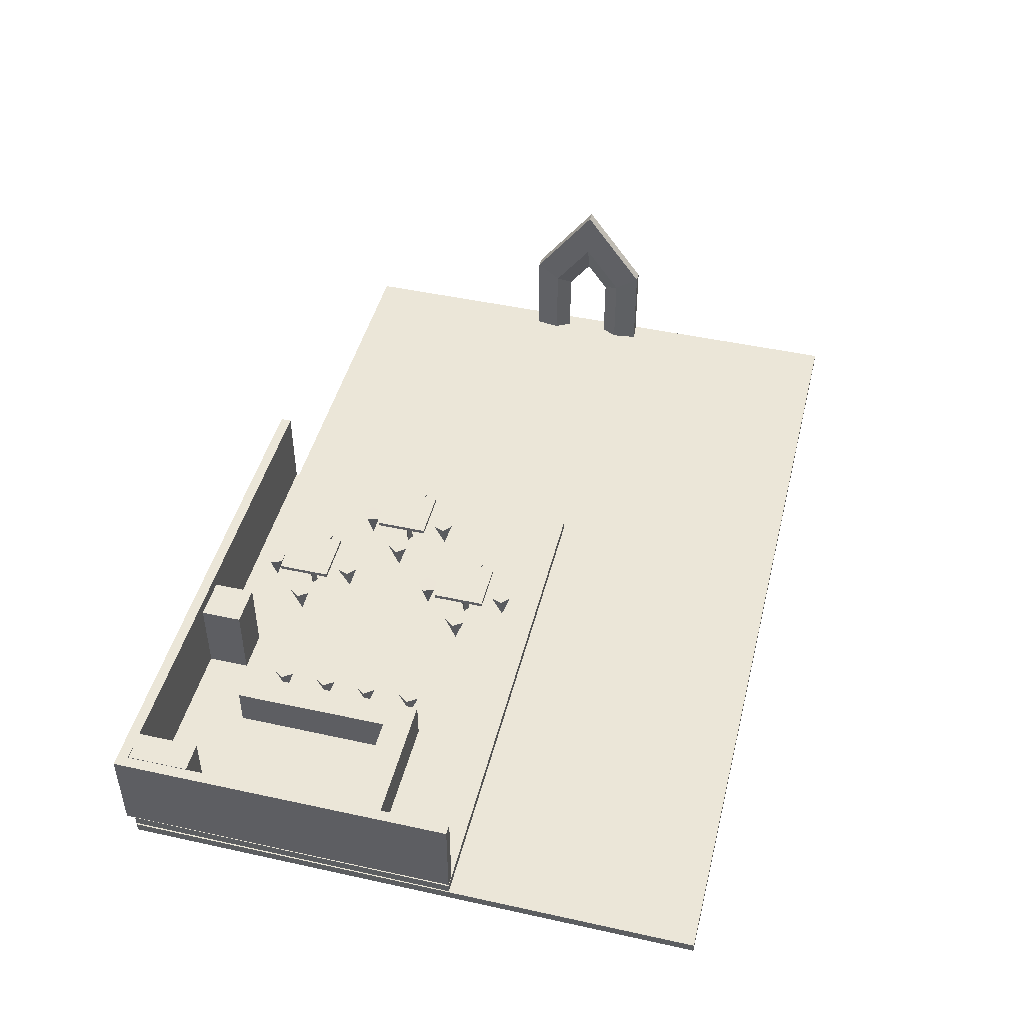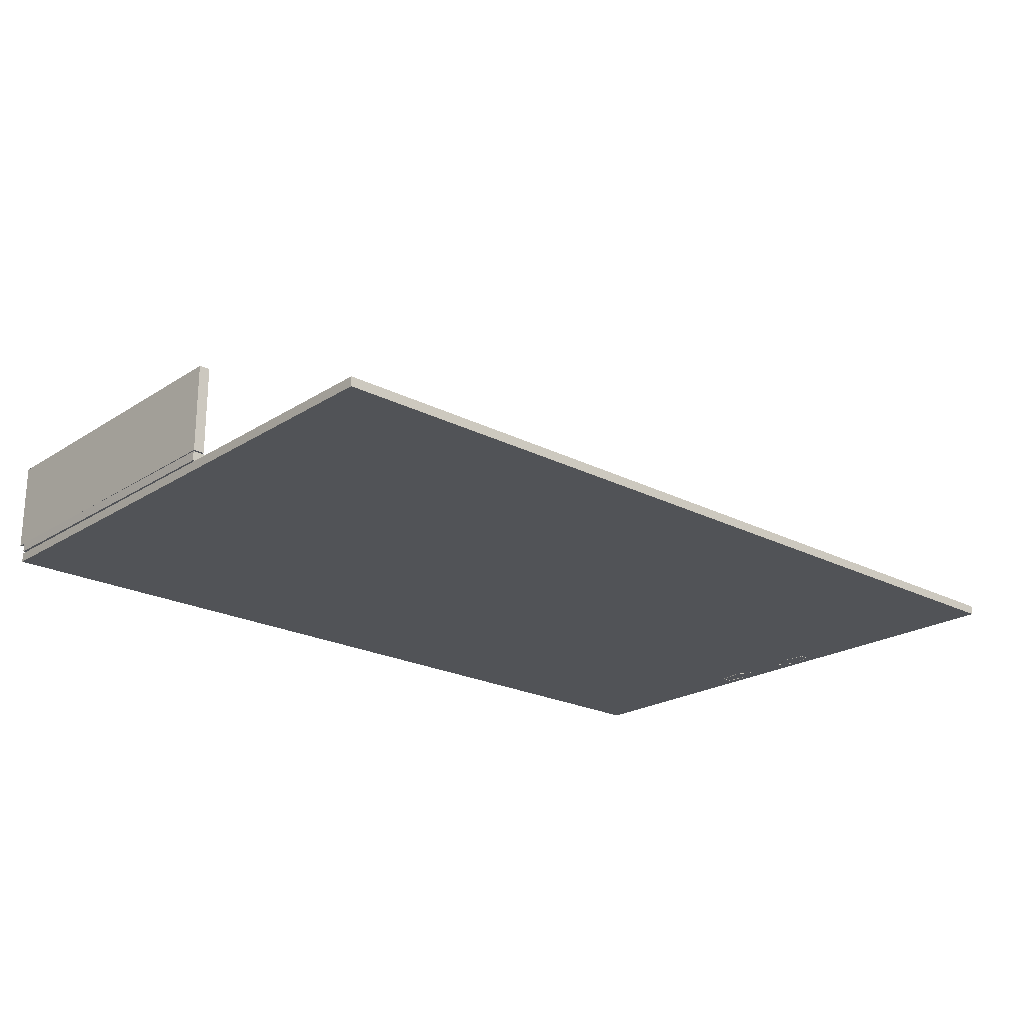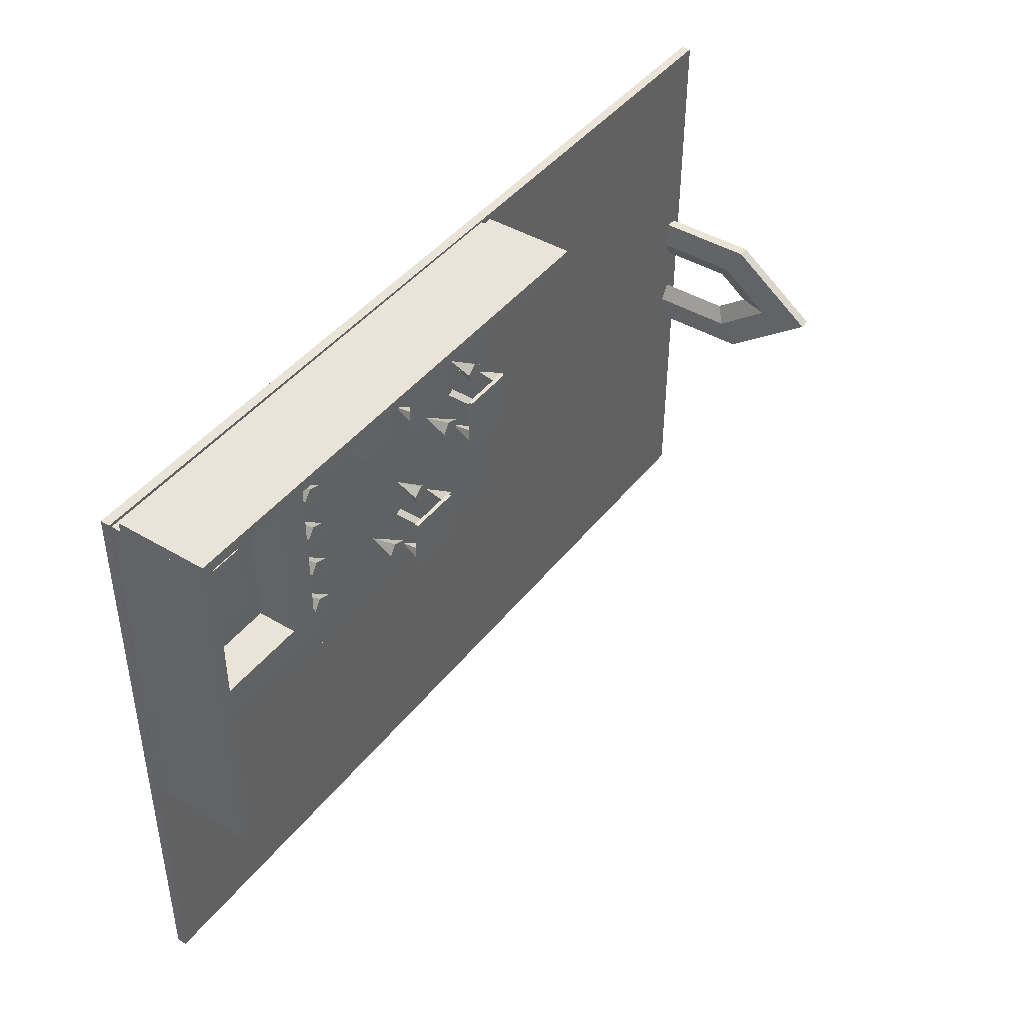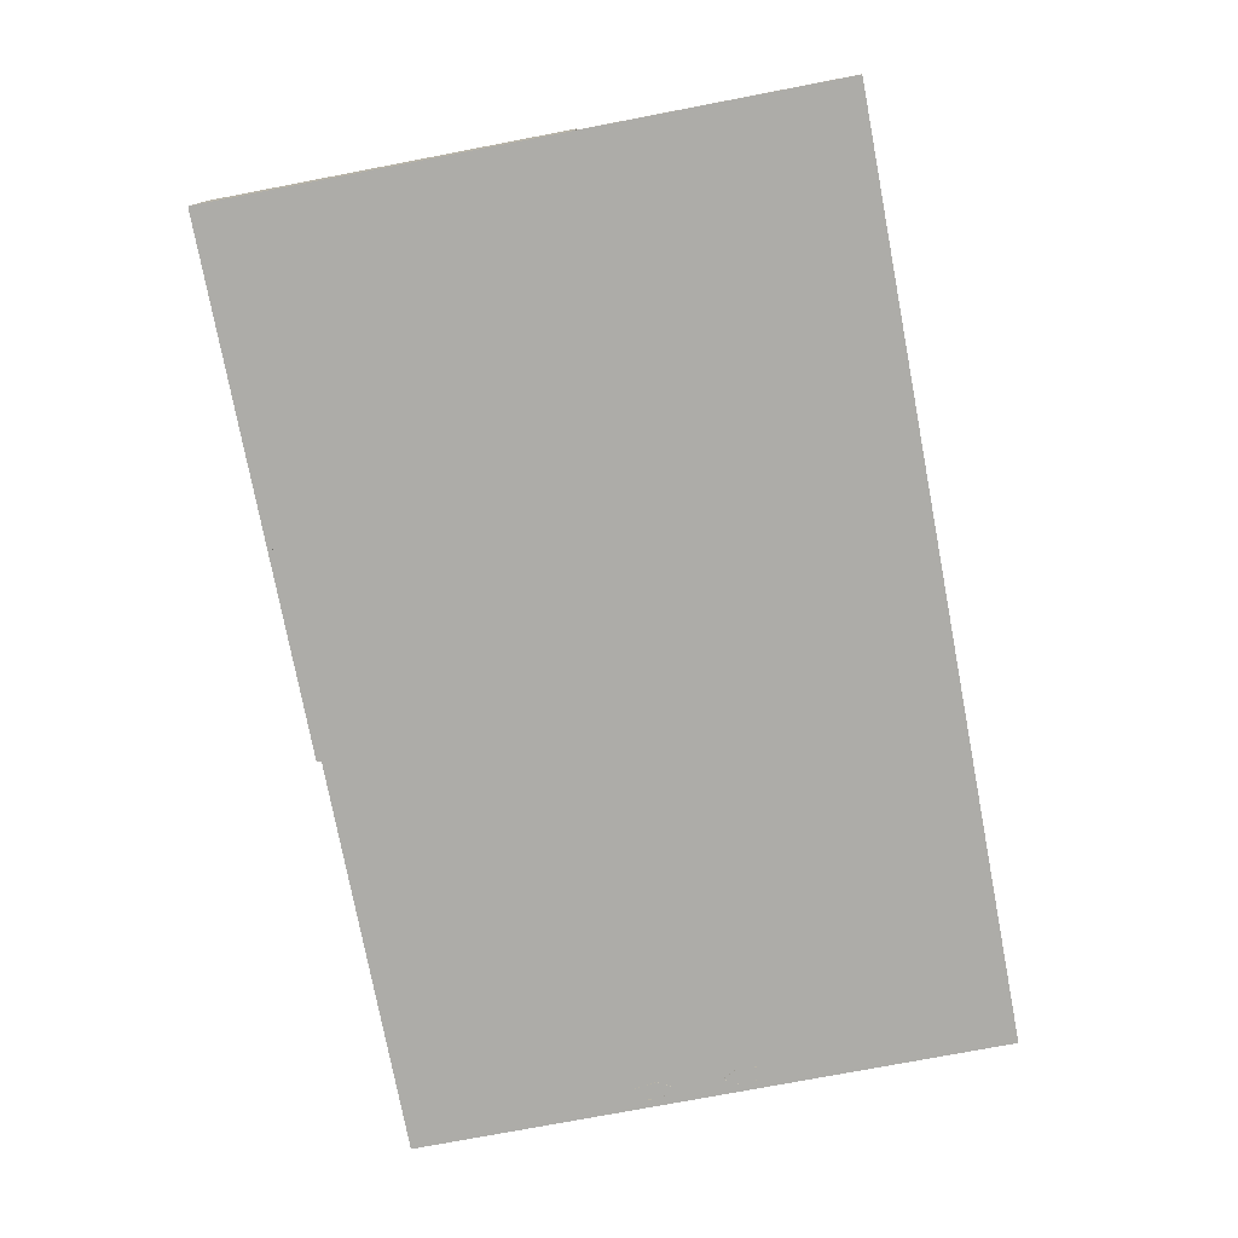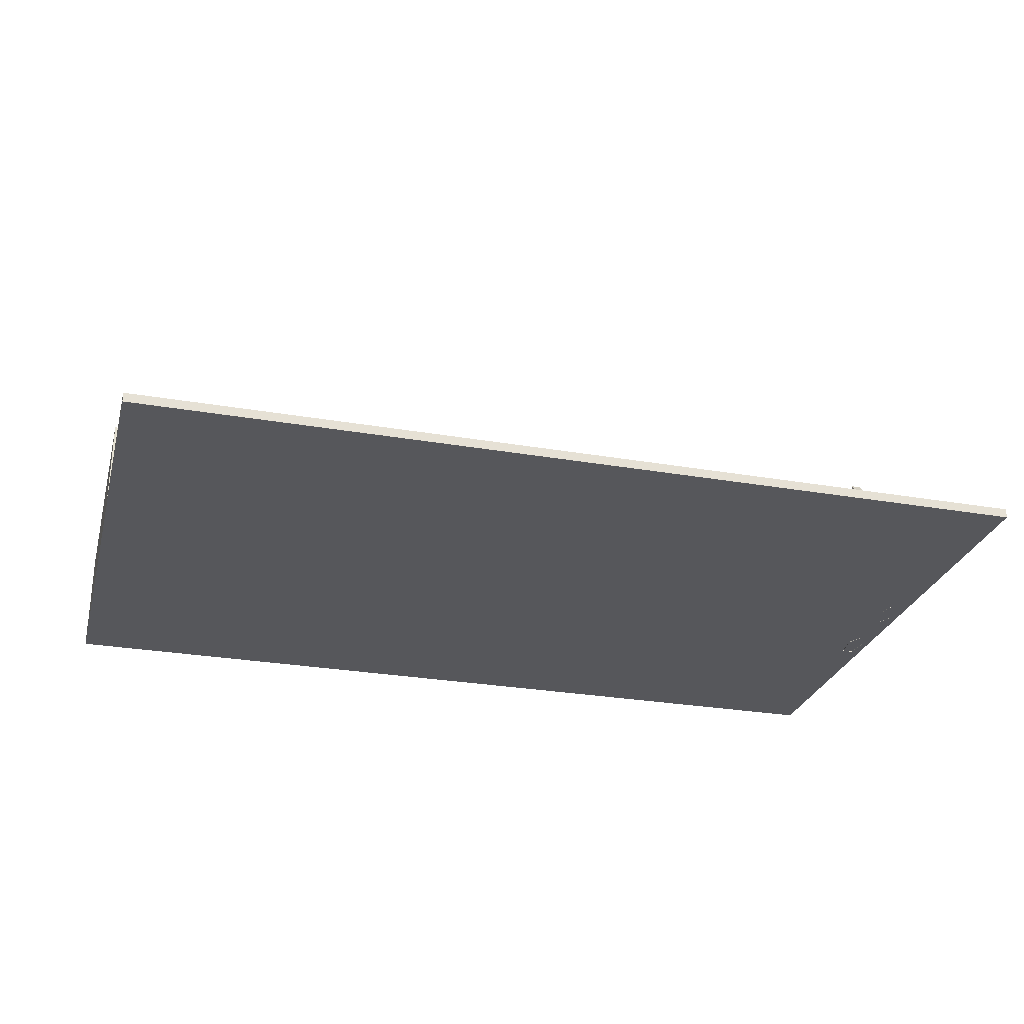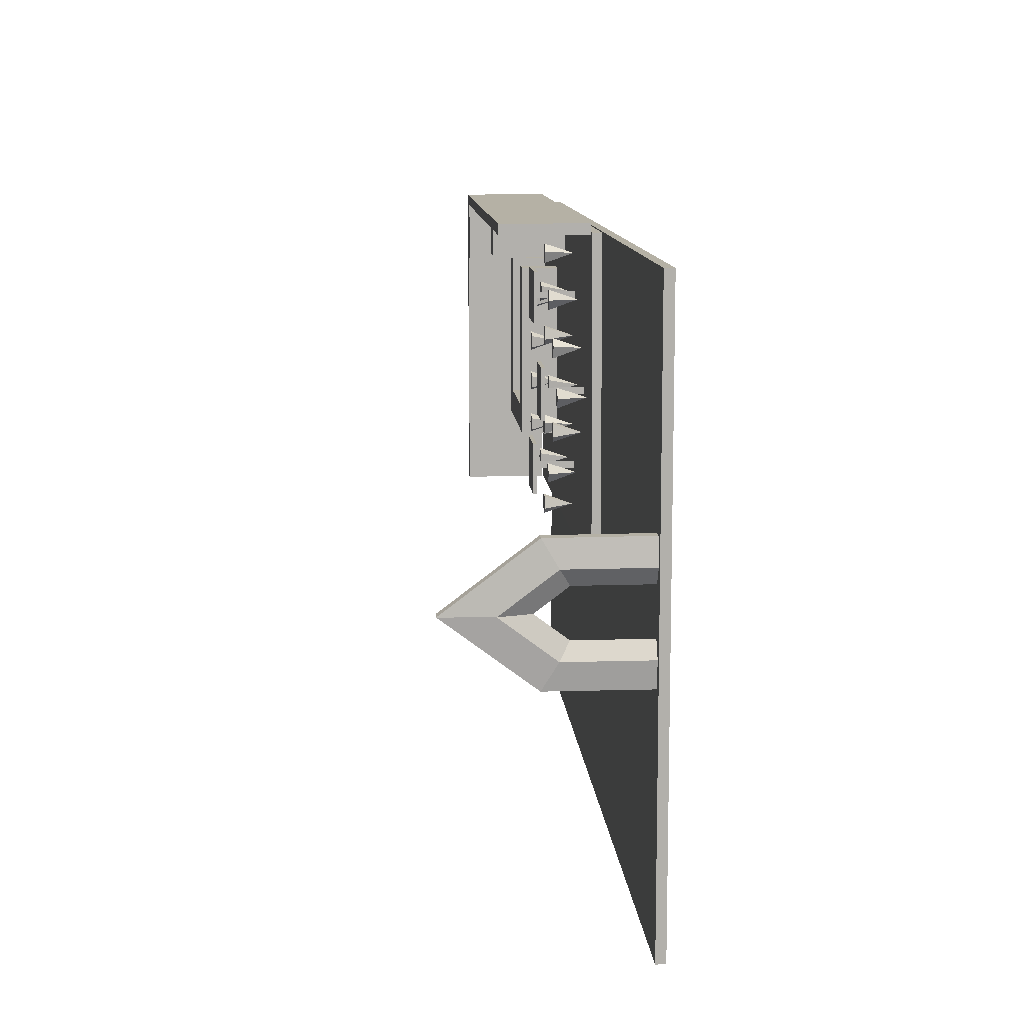
<metadata>
{"format":"obj","ext":"obj","renderer":"f3d","projection":"perspective","resolution":1024,"background":"white","views":[{"elev":46.2,"azim":104.0,"up":"+Y"},{"elev":-22.0,"azim":138.2,"up":"+Y"},{"elev":43.4,"azim":125.2,"up":"+Z"},{"elev":-76.6,"azim":100.8,"up":"+Y"},{"elev":-27.5,"azim":165.2,"up":"+Y"},{"elev":11.8,"azim":-94.4,"up":"+Z"}]}
</metadata>
<code>
g default
v -32.64 -0.9195 14.82
v 14.81 -0.7756 14.81
v -32.63 -0.05522 14.82
v 14.82 0.08871 14.82
v -32.62 -0.1991 -15.93
v 14.82 -0.05522 -15.94
v -32.63 -1.063 -15.94
v 14.82 -0.9195 -15.94
g pCube7
f 1 2 4 3
f 3 4 6 5
f 5 6 8 7
f 7 8 2 1
f 2 8 6 4
f 7 1 3 5
g default
v -9.09 -0.6356 14.66
v -5.256 -0.6356 14.66
v -9.09 7.172 14.66
v -5.256 7.172 14.66
v -9.09 7.172 10.83
v -5.256 7.172 10.83
v -9.09 -0.6356 10.83
v -5.256 -0.6356 10.83
g Geladeira
f 9 10 12 11
f 11 12 14 13
f 13 14 16 15
f 15 16 10 9
f 10 16 14 12
f 15 9 11 13
g default
v -66.58 5.341 -13.17
v -66.58 -2.11 -13.18
v -66.58 -2.11 -8.95
v -66.58 5.341 -8.961
v -66.58 8.124 -11.07
v -67.39 6.201 -14.63
v -67.39 -2.11 -14.65
v -67.39 -2.11 -7.487
v -67.39 6.201 -7.506
v -67.39 10.91 -11.07
v -67.08 7.593 -16.98
v -67.08 -2.11 -17.01
v -67.08 -2.11 -5.121
v -67.08 7.593 -5.151
v -67.08 15.41 -11.07
v -66.08 7.593 -16.98
v -66.08 -2.11 -17.01
v -66.08 -2.11 -5.121
v -66.08 7.593 -5.151
v -66.08 15.41 -11.07
v -65.78 6.201 -14.63
v -65.78 -2.11 -14.65
v -65.78 -2.11 -7.487
v -65.78 6.201 -7.506
v -65.78 10.91 -11.07
g Portao
f 18 17 22 23
f 20 19 24 25
f 21 20 25 26
f 17 21 26 22
f 23 22 27 28
f 25 24 29 30
f 26 25 30 31
f 22 26 31 27
f 28 27 32 33
f 30 29 34 35
f 31 30 35 36
f 27 31 36 32
f 33 32 37 38
f 35 34 39 40
f 36 35 40 41
f 32 36 41 37
f 38 37 17 18
f 40 39 19 20
f 41 40 20 21
f 37 41 21 17
g default
v -68.02 -2.007 14.82
v 14.81 -1.863 14.81
v -68.01 -1.143 14.82
v 14.82 -0.9987 14.82
v -68 -1.287 -38.86
v 14.83 -1.143 -38.87
v -68.01 -2.151 -38.87
v 14.82 -2.007 -38.87
g Grama
f 42 43 45 44
f 44 45 47 46
f 46 47 49 48
f 48 49 43 42
f 43 49 47 45
f 48 42 44 46
g default
v 14.78 0.07581 15.63
v 14.78 0.07581 14.63
v 14.78 8.321 15.63
v 14.78 8.321 14.63
v -32.53 8.321 15.63
v -32.53 8.321 14.63
v -32.53 0.07581 15.63
v -32.53 0.07581 14.63
v 13.78 0.07581 14.76
v 14.78 0.07581 14.76
v 13.78 8.321 14.76
v 14.78 8.321 14.76
v 13.78 8.321 -15.93
v 14.78 8.321 -15.93
v 13.78 0.07581 -15.93
v 14.78 0.07581 -15.93
g Parede
f 50 51 53 52
f 52 53 55 54
f 54 55 57 56
f 56 57 51 50
f 51 57 55 53
f 56 50 52 54
f 58 59 61 60
f 60 61 63 62
f 62 63 65 64
f 64 65 59 58
f 59 65 63 61
f 64 58 60 62
g default
v -20.53 3.742 10.31
v -15.62 3.742 10.31
v -20.53 4.112 10.31
v -15.62 4.112 10.31
v -20.53 4.112 5.401
v -15.62 4.112 5.401
v -20.53 3.742 5.401
v -15.62 3.742 5.401
v -18.26 -0.04732 7.531
v -18.26 -0.04732 8.182
v -17.7 -0.04732 7.857
v -18.26 4.006 7.531
v -18.26 4.006 8.182
v -17.7 4.006 7.857
v -18.07 -0.04732 7.857
v -18.07 4.006 7.857
v -18.21 0.09408 3.932
v -19.15 2.842 3.659
v -18.85 2.842 4.797
v -17.68 2.842 4.869
v -17.25 2.842 3.775
v -18.16 2.842 3.027
v -18.22 2.842 4.025
v -14.01 0.09408 7.796
v -13.8 2.842 6.845
v -14.92 2.842 7.208
v -14.92 2.842 8.384
v -13.8 2.842 8.747
v -13.11 2.842 7.796
v -14.11 2.842 7.796
v -17.89 0.09368 11.82
v -16.96 2.845 12.04
v -17.32 2.848 10.93
v -18.5 2.843 10.93
v -18.86 2.836 12.05
v -17.9 2.837 12.74
v -17.91 2.842 11.74
v -22.06 0.09408 7.797
v -22.28 2.842 8.749
v -21.16 2.842 8.38
v -21.17 2.842 7.204
v -22.29 2.842 6.847
v -22.97 2.842 7.801
v -21.97 2.842 7.796
g Mesa1
f 66 67 69 68
f 68 69 71 70
f 70 71 73 72
f 72 73 67 66
f 67 73 71 69
f 72 66 68 70
f 74 75 78 77
f 75 76 79 78
f 76 74 77 79
f 75 74 80
f 76 75 80
f 74 76 80
f 77 78 81
f 78 79 81
f 79 77 81
f 82 84 83
f 82 85 84
f 82 86 85
f 82 87 86
f 82 83 87
f 83 84 88
f 84 85 88
f 85 86 88
f 86 87 88
f 87 83 88
f 89 91 90
f 89 92 91
f 89 93 92
f 89 94 93
f 89 90 94
f 90 91 95
f 91 92 95
f 92 93 95
f 93 94 95
f 94 90 95
f 96 98 97
f 96 99 98
f 96 100 99
f 96 101 100
f 96 97 101
f 97 98 102
f 98 99 102
f 99 100 102
f 100 101 102
f 101 97 102
f 103 105 104
f 103 106 105
f 103 107 106
f 103 108 107
f 103 104 108
f 104 105 109
f 105 106 109
f 106 107 109
f 107 108 109
f 108 104 109
g default
v -3.505 0.09408 1.614
v -3.289 2.842 0.6625
v -4.407 2.842 1.026
v -4.407 2.842 2.201
v -3.289 2.842 2.565
v -2.598 2.842 1.614
v -3.598 2.842 1.614
g Cadeira2
f 110 112 111
f 110 113 112
f 110 114 113
f 110 115 114
f 110 111 115
f 111 112 116
f 112 113 116
f 113 114 116
f 114 115 116
f 115 111 116
g default
v -3.505 0.09408 5.905
v -3.289 2.842 4.954
v -4.407 2.842 5.317
v -4.407 2.842 6.493
v -3.289 2.842 6.856
v -2.598 2.842 5.905
v -3.598 2.842 5.905
g Cadeira3
f 117 119 118
f 117 120 119
f 117 121 120
f 117 122 121
f 117 118 122
f 118 119 123
f 119 120 123
f 120 121 123
f 121 122 123
f 122 118 123
g default
v 11.05 0.05581 14.59
v 13.8 0.05581 14.59
v 11.05 8.38 14.59
v 13.8 8.38 14.59
v 11.05 8.38 8.976
v 13.8 8.38 8.976
v 11.05 0.05581 8.976
v 13.8 0.05581 8.976
g Churrasqueira
f 124 125 127 126
f 126 127 129 128
f 128 129 131 130
f 130 131 125 124
f 125 131 129 127
f 130 124 126 128
g default
v 13.76 -0.07317 8.949
v 13.76 -0.07317 -5.79
v 13.76 3.624 8.949
v 13.76 3.624 -5.79
v 11.11 3.624 8.949
v 11.11 3.624 -5.79
v 11.11 -0.07317 8.949
v 11.11 -0.07317 -5.79
v -1.555 -0.07317 -5.734
v 13.84 -0.07317 -5.734
v -1.555 3.624 -5.734
v 13.84 3.624 -5.734
v -1.555 3.624 -8.384
v 13.84 3.624 -8.384
v -1.555 -0.07317 -8.384
v 13.84 -0.07317 -8.384
v 1.11 -0.07317 8.949
v 1.11 -0.07317 -5.79
v 1.11 3.624 8.949
v 1.11 3.624 -5.79
v -1.54 3.624 8.949
v -1.54 3.624 -5.79
v -1.54 -0.07317 8.949
v -1.54 -0.07317 -5.79
g Balcao
f 132 133 135 134
f 134 135 137 136
f 136 137 139 138
f 138 139 133 132
f 133 139 137 135
f 138 132 134 136
f 140 141 143 142
f 142 143 145 144
f 144 145 147 146
f 146 147 141 140
f 141 147 145 143
f 146 140 142 144
f 148 149 151 150
f 150 151 153 152
f 152 153 155 154
f 154 155 149 148
f 149 155 153 151
f 154 148 150 152
g default
v -20.53 3.742 -6.246
v -15.62 3.742 -6.246
v -20.53 4.112 -6.246
v -15.62 4.112 -6.246
v -20.53 4.112 -11.16
v -15.62 4.112 -11.16
v -20.53 3.742 -11.16
v -15.62 3.742 -11.16
v -18.26 -0.04732 -9.027
v -18.26 -0.04732 -8.376
v -17.7 -0.04732 -8.702
v -18.26 4.006 -9.027
v -18.26 4.006 -8.376
v -17.7 4.006 -8.702
v -18.07 -0.04732 -8.702
v -18.07 4.006 -8.702
v -18.21 0.09408 -12.63
v -19.15 2.842 -12.9
v -18.85 2.842 -11.76
v -17.68 2.842 -11.69
v -17.25 2.842 -12.78
v -18.16 2.842 -13.53
v -18.22 2.842 -12.53
v -14.01 0.09408 -8.762
v -13.8 2.842 -9.713
v -14.92 2.842 -9.35
v -14.92 2.842 -8.174
v -13.8 2.842 -7.811
v -13.11 2.842 -8.762
v -14.11 2.842 -8.762
v -17.89 0.09368 -4.741
v -16.96 2.845 -4.516
v -17.32 2.848 -5.633
v -18.5 2.843 -5.629
v -18.86 2.836 -4.51
v -17.9 2.837 -3.822
v -17.91 2.842 -4.822
v -22.06 0.09408 -8.762
v -22.28 2.842 -7.81
v -21.16 2.842 -8.178
v -21.17 2.842 -9.354
v -22.29 2.842 -9.712
v -22.97 2.842 -8.757
v -21.97 2.842 -8.762
g Mesa3
f 156 157 159 158
f 158 159 161 160
f 160 161 163 162
f 162 163 157 156
f 157 163 161 159
f 162 156 158 160
f 164 165 168 167
f 165 166 169 168
f 166 164 167 169
f 165 164 170
f 166 165 170
f 164 166 170
f 167 168 171
f 168 169 171
f 169 167 171
f 172 174 173
f 172 175 174
f 172 176 175
f 172 177 176
f 172 173 177
f 173 174 178
f 174 175 178
f 175 176 178
f 176 177 178
f 177 173 178
f 179 181 180
f 179 182 181
f 179 183 182
f 179 184 183
f 179 180 184
f 180 181 185
f 181 182 185
f 182 183 185
f 183 184 185
f 184 180 185
f 186 188 187
f 186 189 188
f 186 190 189
f 186 191 190
f 186 187 191
f 187 188 192
f 188 189 192
f 189 190 192
f 190 191 192
f 191 187 192
f 193 195 194
f 193 196 195
f 193 197 196
f 193 198 197
f 193 194 198
f 194 195 199
f 195 196 199
f 196 197 199
f 197 198 199
f 198 194 199
g default
v -28.9 3.742 2.253
v -23.99 3.742 2.253
v -28.9 4.112 2.253
v -23.99 4.112 2.253
v -28.9 4.112 -2.659
v -23.99 4.112 -2.659
v -28.9 3.742 -2.659
v -23.99 3.742 -2.659
v -26.63 -0.04732 -0.5283
v -26.63 -0.04732 0.1227
v -26.07 -0.04732 -0.2028
v -26.63 4.006 -0.5283
v -26.63 4.006 0.1227
v -26.07 4.006 -0.2028
v -26.44 -0.04732 -0.2028
v -26.44 4.006 -0.2028
v -26.58 0.09408 -4.127
v -27.52 2.842 -4.401
v -27.22 2.842 -3.262
v -26.05 2.842 -3.191
v -25.62 2.842 -4.285
v -26.52 2.842 -5.032
v -26.59 2.842 -4.034
v -22.38 0.09408 -0.2631
v -22.17 2.842 -1.214
v -23.28 2.842 -0.8509
v -23.28 2.842 0.3246
v -22.17 2.842 0.6879
v -21.47 2.842 -0.2631
v -22.47 2.842 -0.2631
v -26.26 0.09368 3.758
v -25.32 2.845 3.983
v -25.69 2.848 2.867
v -26.87 2.843 2.87
v -27.23 2.836 3.989
v -26.27 2.837 4.677
v -26.28 2.842 3.677
v -30.43 0.09408 -0.2627
v -30.64 2.842 0.6894
v -29.53 2.842 0.3206
v -29.53 2.842 -0.8549
v -30.65 2.842 -1.213
v -31.34 2.842 -0.2582
v -30.34 2.842 -0.2631
g Mesa2
f 200 201 203 202
f 202 203 205 204
f 204 205 207 206
f 206 207 201 200
f 201 207 205 203
f 206 200 202 204
f 208 209 212 211
f 209 210 213 212
f 210 208 211 213
f 209 208 214
f 210 209 214
f 208 210 214
f 211 212 215
f 212 213 215
f 213 211 215
f 216 218 217
f 216 219 218
f 216 220 219
f 216 221 220
f 216 217 221
f 217 218 222
f 218 219 222
f 219 220 222
f 220 221 222
f 221 217 222
f 223 225 224
f 223 226 225
f 223 227 226
f 223 228 227
f 223 224 228
f 224 225 229
f 225 226 229
f 226 227 229
f 227 228 229
f 228 224 229
f 230 232 231
f 230 233 232
f 230 234 233
f 230 235 234
f 230 231 235
f 231 232 236
f 232 233 236
f 233 234 236
f 234 235 236
f 235 231 236
f 237 239 238
f 237 240 239
f 237 241 240
f 237 242 241
f 237 238 242
f 238 239 243
f 239 240 243
f 240 241 243
f 241 242 243
f 242 238 243
g default
v -3.505 0.09408 -6.954
v -3.289 2.842 -7.906
v -4.407 2.842 -7.542
v -4.407 2.842 -6.367
v -3.289 2.842 -6.003
v -2.598 2.842 -6.954
v -3.598 2.842 -6.954
g Cadeira
f 244 246 245
f 244 247 246
f 244 248 247
f 244 249 248
f 244 245 249
f 245 246 250
f 246 247 250
f 247 248 250
f 248 249 250
f 249 245 250
g default
v -3.505 0.09408 -2.555
v -3.289 2.842 -3.506
v -4.407 2.842 -3.143
v -4.407 2.842 -1.967
v -3.289 2.842 -1.604
v -2.598 2.842 -2.555
v -3.598 2.842 -2.555
g Cadeira1
f 251 253 252
f 251 254 253
f 251 255 254
f 251 256 255
f 251 252 256
f 252 253 257
f 253 254 257
f 254 255 257
f 255 256 257
f 256 252 257

</code>
